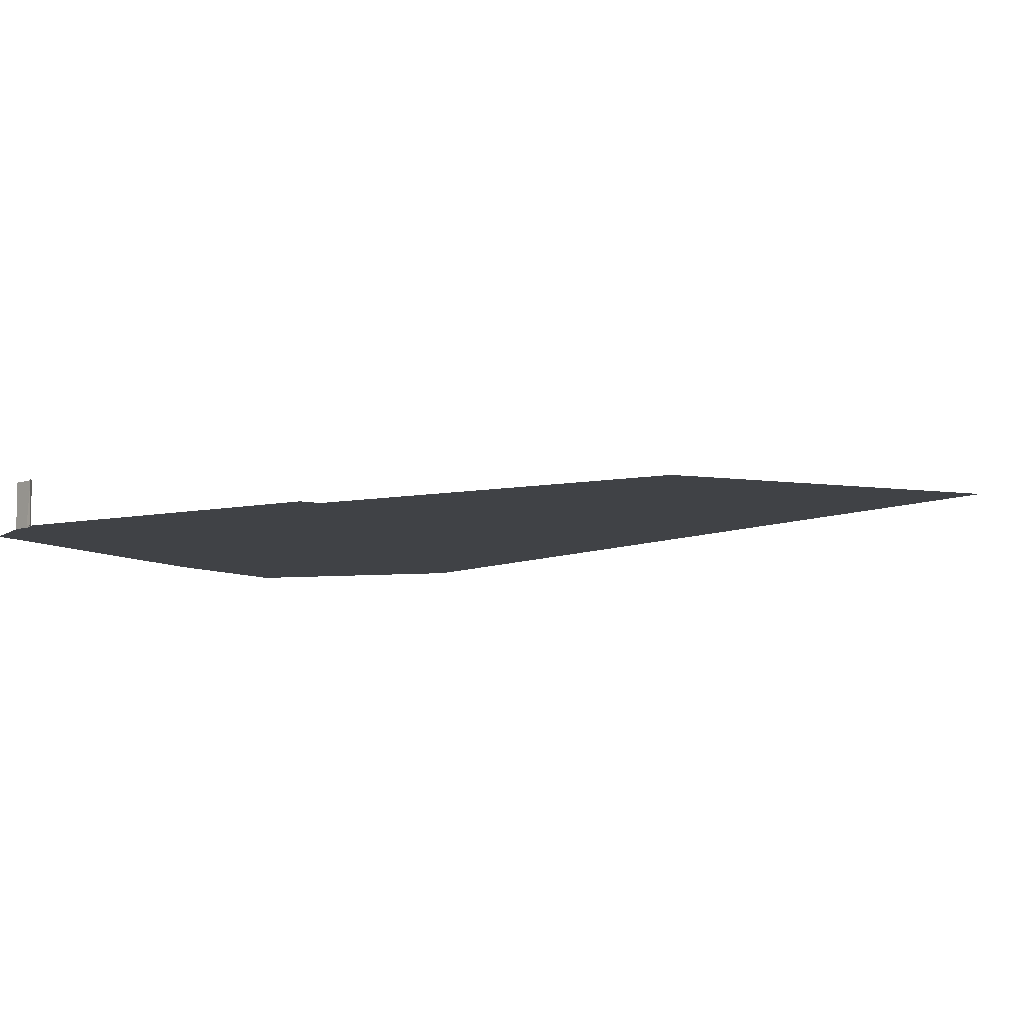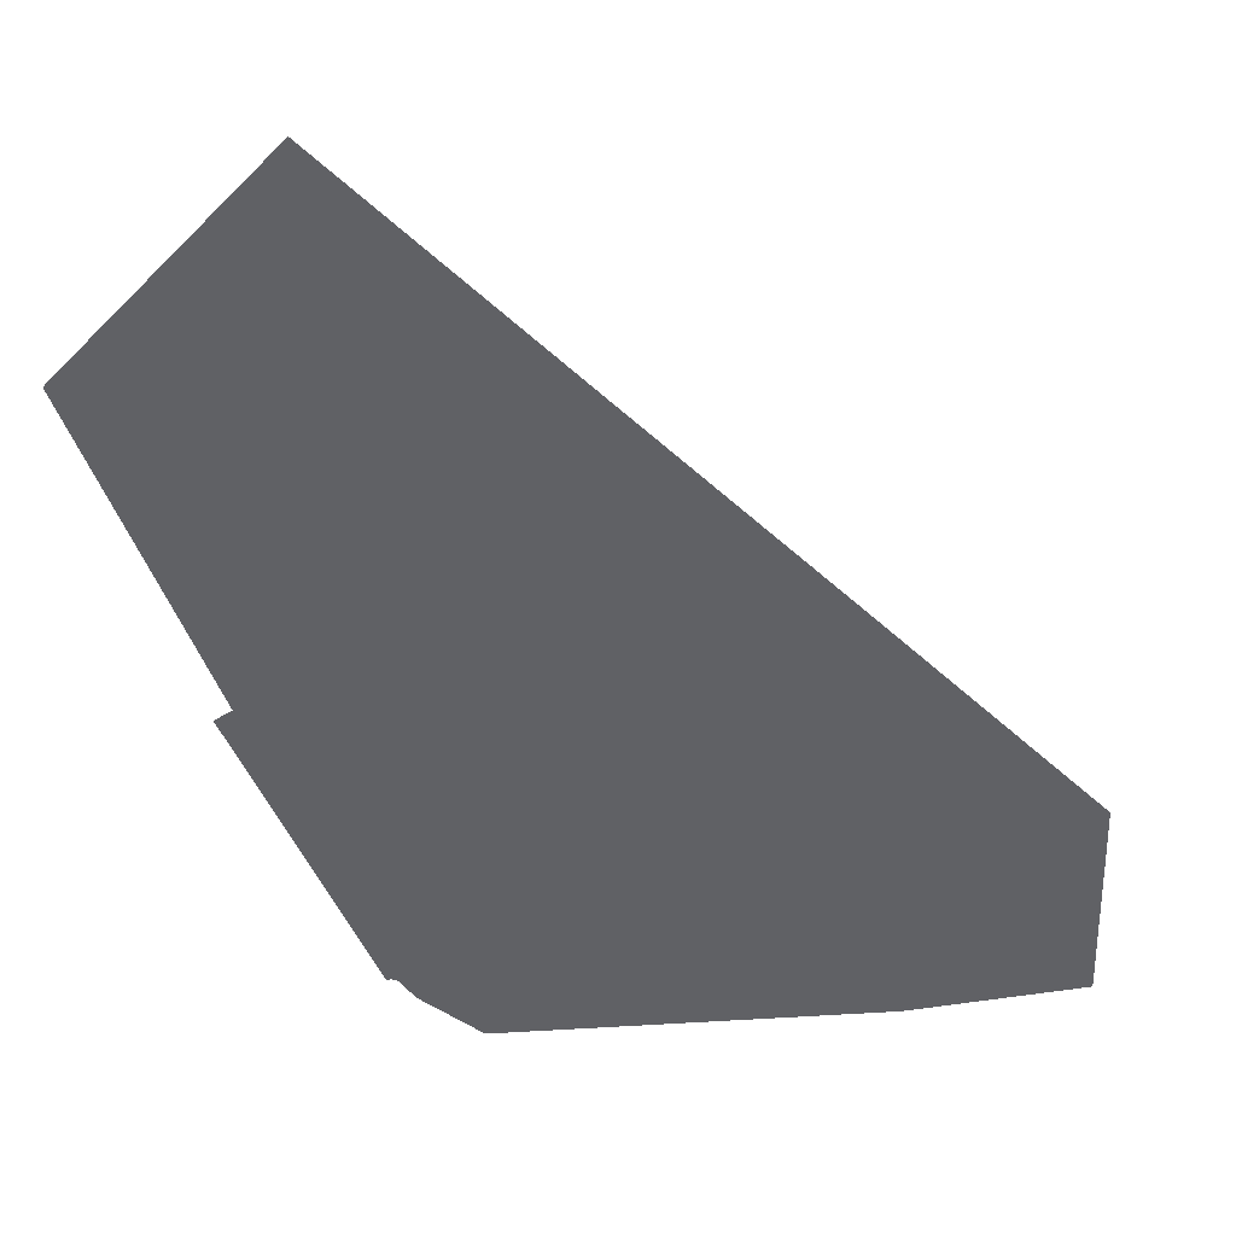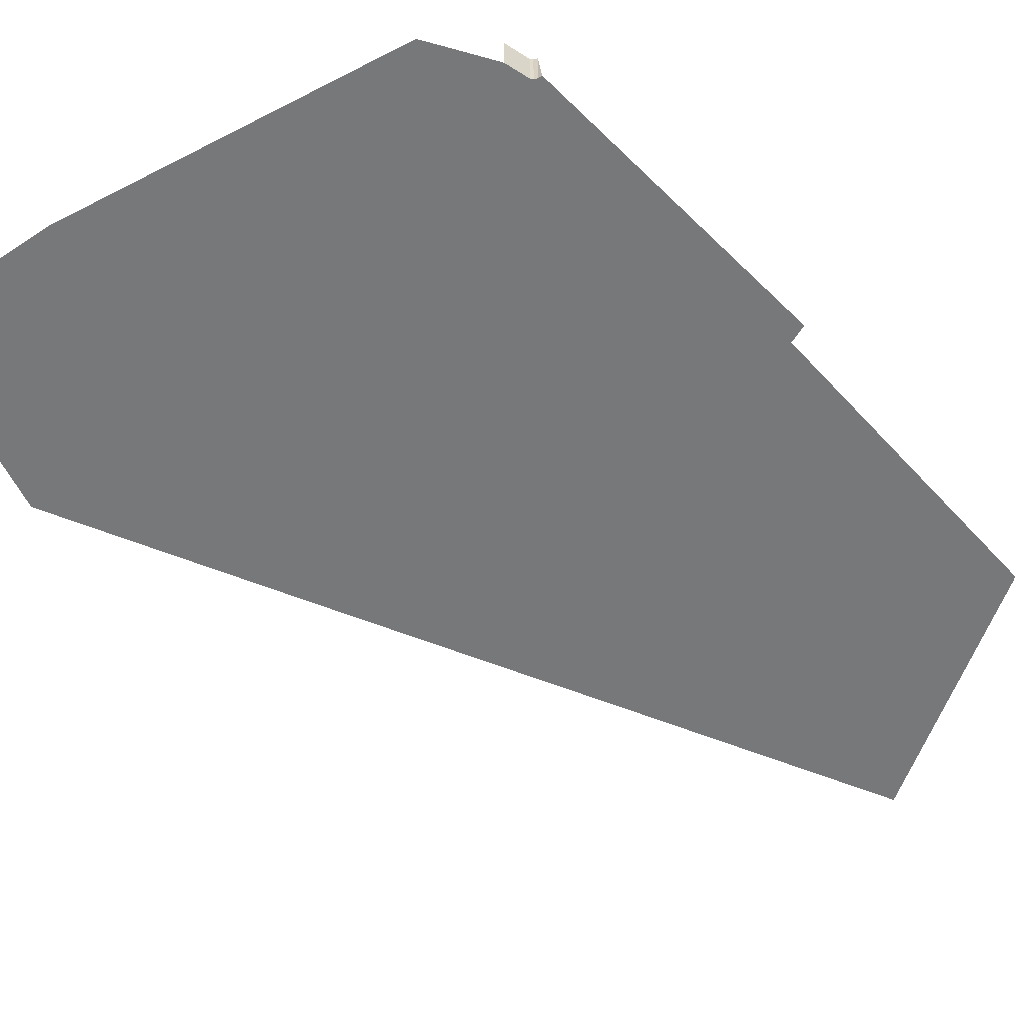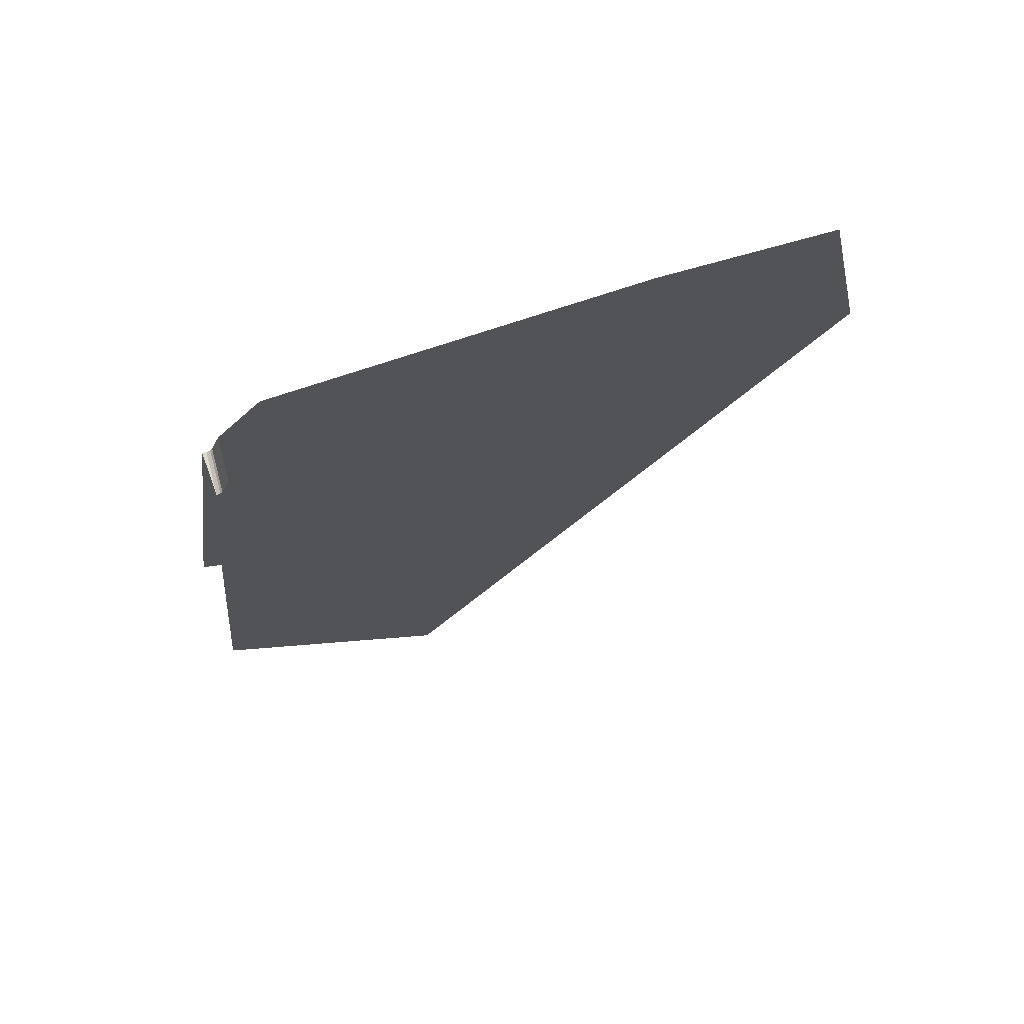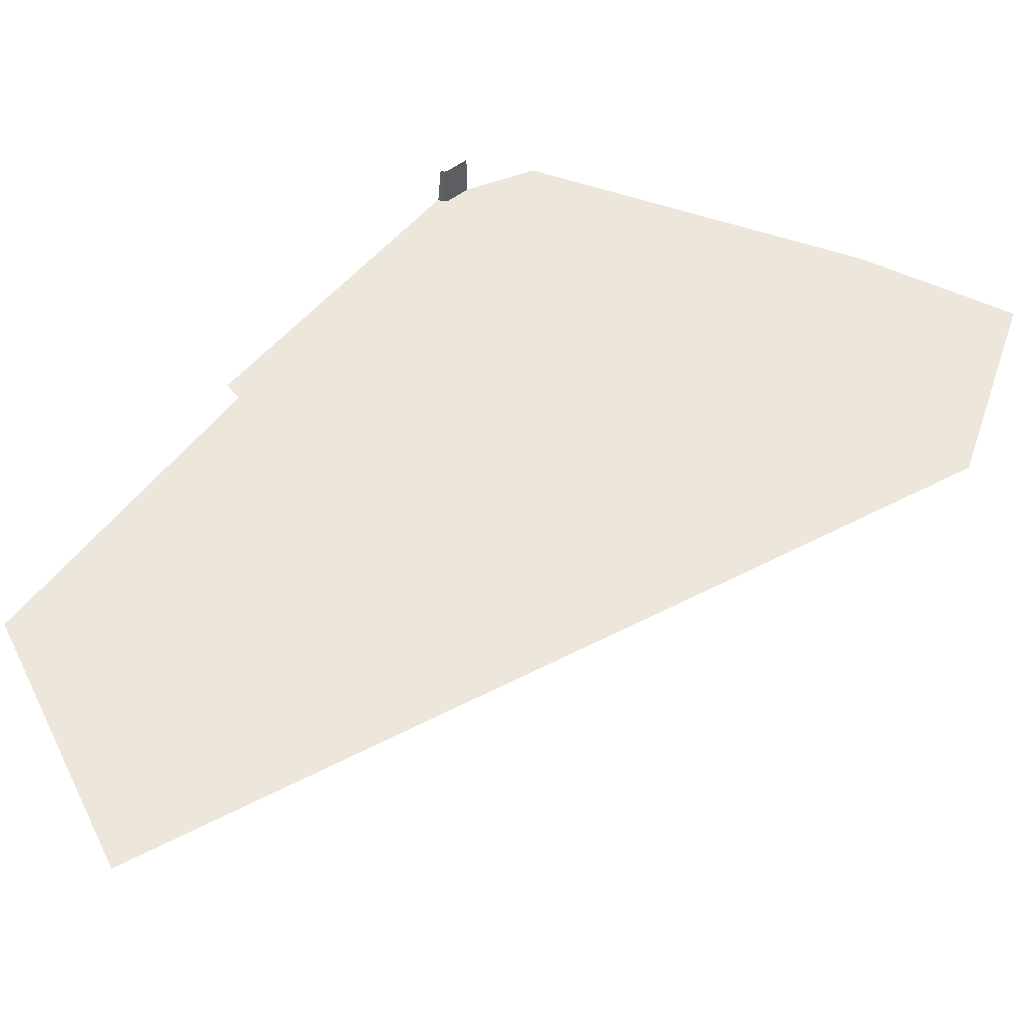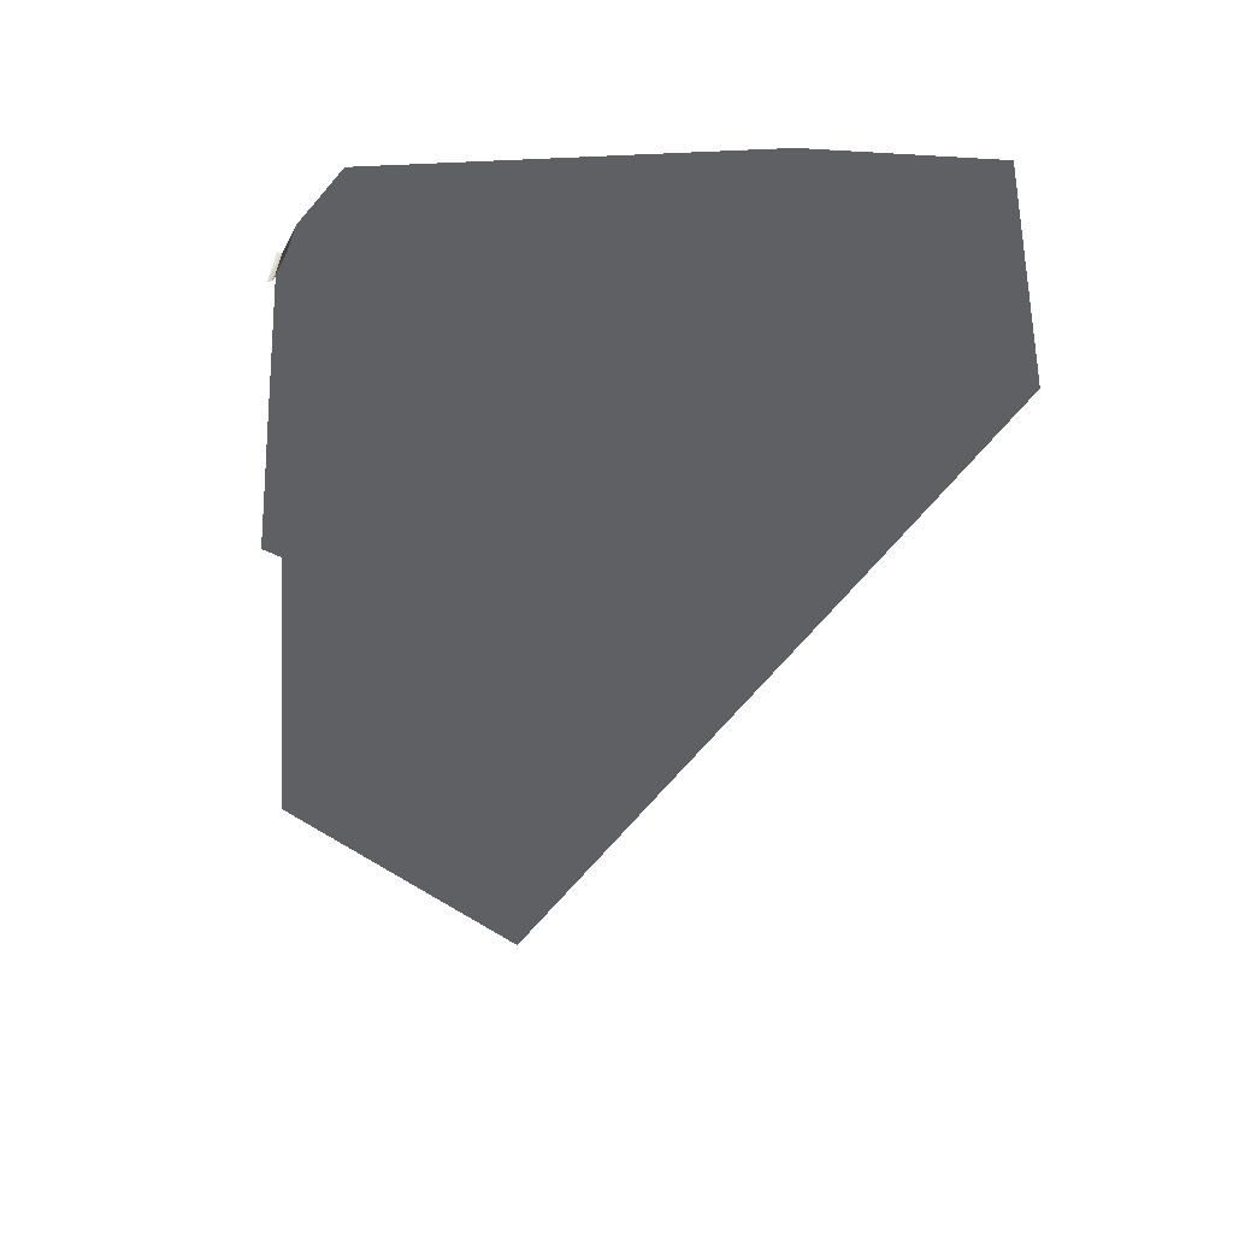
<metadata>
{"format":"obj","ext":"obj","renderer":"f3d","projection":"perspective","resolution":1024,"background":"white","views":[{"elev":-6.1,"azim":-60.4,"up":"+Z"},{"elev":-48.1,"azim":13.7,"up":"+Z"},{"elev":-57.4,"azim":-143.0,"up":"+Z"},{"elev":72.0,"azim":-15.0,"up":"+Y"},{"elev":51.3,"azim":30.2,"up":"+Z"},{"elev":42.1,"azim":10.0,"up":"+Y"}]}
</metadata>
<code>
o LM_L_LCWiz_Playfield
v -178.8 -31.28 1.725e-06
v -178.3 -32.14 1.725e-06
v -225.6 196.6 8.627e-07
v -179.7 -30.78 1.725e-06
v -178.8 -31.28 1.725e-06
v -226.9 196.6 8.627e-07
v -306 54.56 -0
v -179.7 -30.78 1.725e-06
v -227.3 196.8 8.627e-07
v -307.5 55.98 -0
v -306 54.56 -0
v -290.5 239.5 -0
v -178.3 -32.14 1.725e-06
v -95.88 109.7 1.294e-06
v -225 197.2 8.627e-07
v -227.3 196.8 8.627e-07
v -179.7 -30.78 1.725e-06
v -226.9 196.6 8.627e-07
v -225.6 196.6 8.627e-07
v -178.3 -32.14 1.725e-06
v -225 197.2 8.627e-07
v -226.9 196.6 8.627e-07
v -178.8 -31.28 1.725e-06
v -225.9 197 8.627e-07
v -225.9 197 8.627e-07
v -178.8 -31.28 1.725e-06
v -225.6 196.6 8.627e-07
v -290.5 239.5 -0
v -306 54.56 -0
v -227.3 196.8 8.627e-07
v -291.2 240.2 -0
v -95.88 109.7 1.294e-06
v -119.2 224.3 8.627e-07
v -225 197.2 8.627e-07
v -13.43 251.5 8.627e-07
v -119.2 224.3 8.627e-07
v -95.88 109.7 1.294e-06
v -95.88 109.7 1.294e-06
v -13.43 251 8.627e-07
v -13.43 251.5 8.627e-07
v -226.9 196.6 8.627e-07
v -274.9 424.5 -0
v -227.3 196.8 8.627e-07
v -274.9 424.5 -0
v -272.9 425.3 -0
v -225 197.2 8.627e-07
v -272.9 425.3 -0
v -225.6 196.6 8.627e-07
v -142.6 339 4.314e-07
v -225 197.2 8.627e-07
v -290.5 239.5 -0
v -227.3 196.8 8.627e-07
v -274.9 424.5 -0
v -274.9 424.5 -0
v -300.4 243.9 -0
v -301.4 243.9 -0
v -300.4 243.9 -0
v -274.9 424.5 -0
v -142.6 339 4.314e-07
v -119.2 224.3 8.627e-07
v -13.43 251.5 8.627e-07
v -225 197.2 8.627e-07
v -142.6 339 4.314e-07
v -271.7 426.5 -0
v -225.9 197 8.627e-07
v -272.9 425.3 -0
v -274.9 424.5 -0
v -225 197.2 8.627e-07
v -271.7 426.5 -0
v -272.9 425.3 -0
v -277.1 424.5 -0
v 69.03 393 4.314e-07
v -272.9 425.3 23.53
v -274.9 424.5 23.53
v -274.9 424.5 -0
v -271.7 426.5 23.53
v -272.9 425.3 23.53
v -272.9 425.3 -0
v -267 439.8 23.53
v -271.7 426.5 23.53
v -271.7 426.5 -0
v -60.11 480.8 -0
v -274.9 424.5 -0
v -274.9 424.5 23.53
v -277.1 424.5 -0
v -272.9 425.3 -0
v -271.7 426.5 -0
v -271.7 426.5 23.53
v -272.9 425.3 -0
v 69.03 393 4.314e-07
v 69.03 393.3 4.314e-07
v -13.43 251.5 8.627e-07
v -267 439.8 -0
v -267 439.8 23.53
v -271.7 426.5 -0
v -142.6 339 4.314e-07
v -165.9 453.6 -0
v -271.7 426.5 -0
v -13.43 251.5 8.627e-07
v 69.03 393.3 4.314e-07
v -60.11 480.8 -0
v -267 439.8 -0
v -271.7 426.5 -0
v -243.7 470.8 -0
v -271.7 426.5 -0
v -241.9 473.1 -0
v -243.7 470.8 -0
v -165.9 453.6 -0
v -60.11 480.8 -0
v -60.11 480.8 -0
v -45.22 504.1 -0
v 69.03 393.3 4.314e-07
v 45.68 507.9 -0
v -60.11 480.8 -0
v 45.68 507.9 -0
f 3 2 1
f 6 5 4
f 9 8 7
f 12 11 10
f 15 14 13
f 18 17 16
f 21 20 19
f 24 23 22
f 27 26 25
f 30 29 28
f 12 10 31
f 34 33 32
f 37 36 35
f 40 39 38
f 43 42 41
f 22 44 24
f 25 45 27
f 48 47 46
f 36 50 49
f 53 52 51
f 31 54 12
f 54 31 55
f 58 57 56
f 61 60 59
f 64 63 62
f 67 66 65
f 70 69 68
f 56 71 58
f 39 40 72
f 75 74 73
f 78 77 76
f 81 80 79
f 35 49 82
f 85 84 83
f 75 73 86
f 89 88 87
f 92 91 90
f 95 94 93
f 98 97 96
f 101 100 99
f 104 103 102
f 107 106 105
f 106 108 105
f 96 97 109
f 106 110 108
f 106 111 110
f 114 113 112
f 111 115 110

</code>
